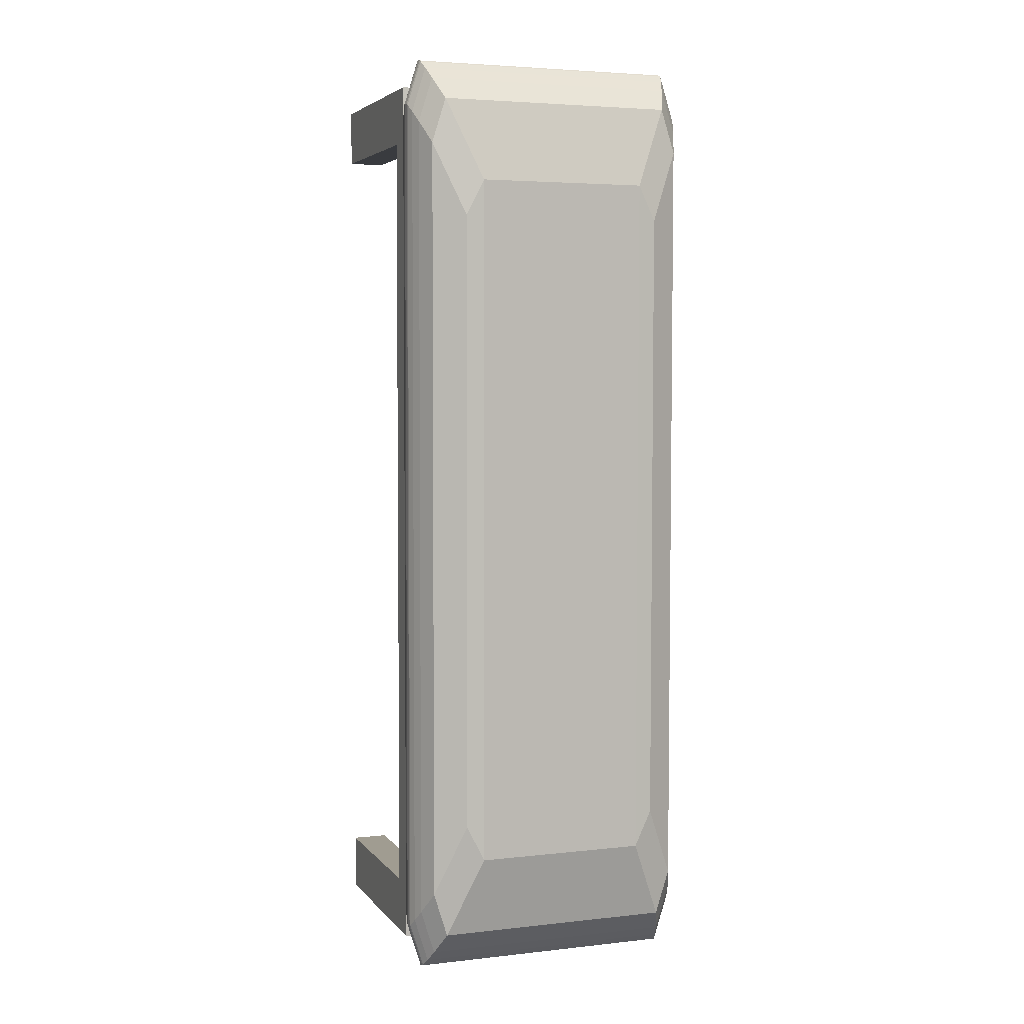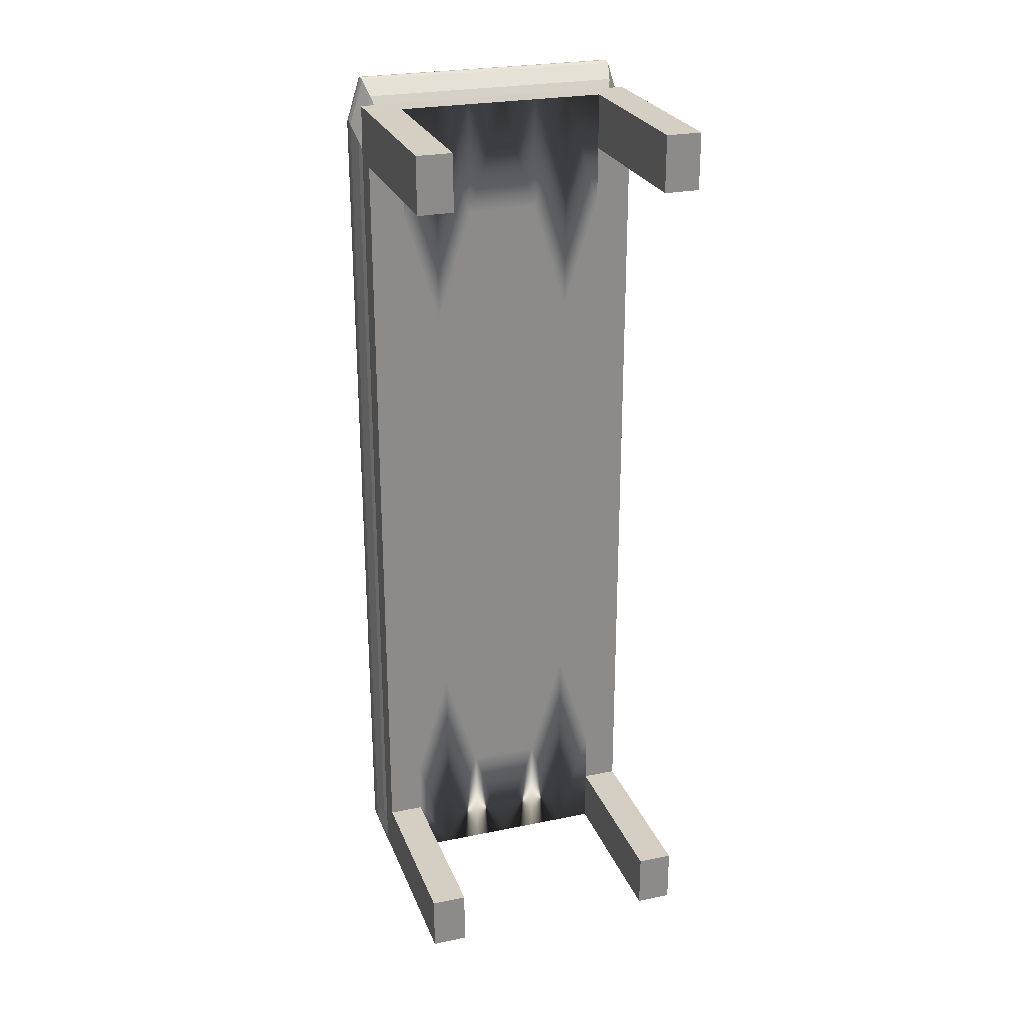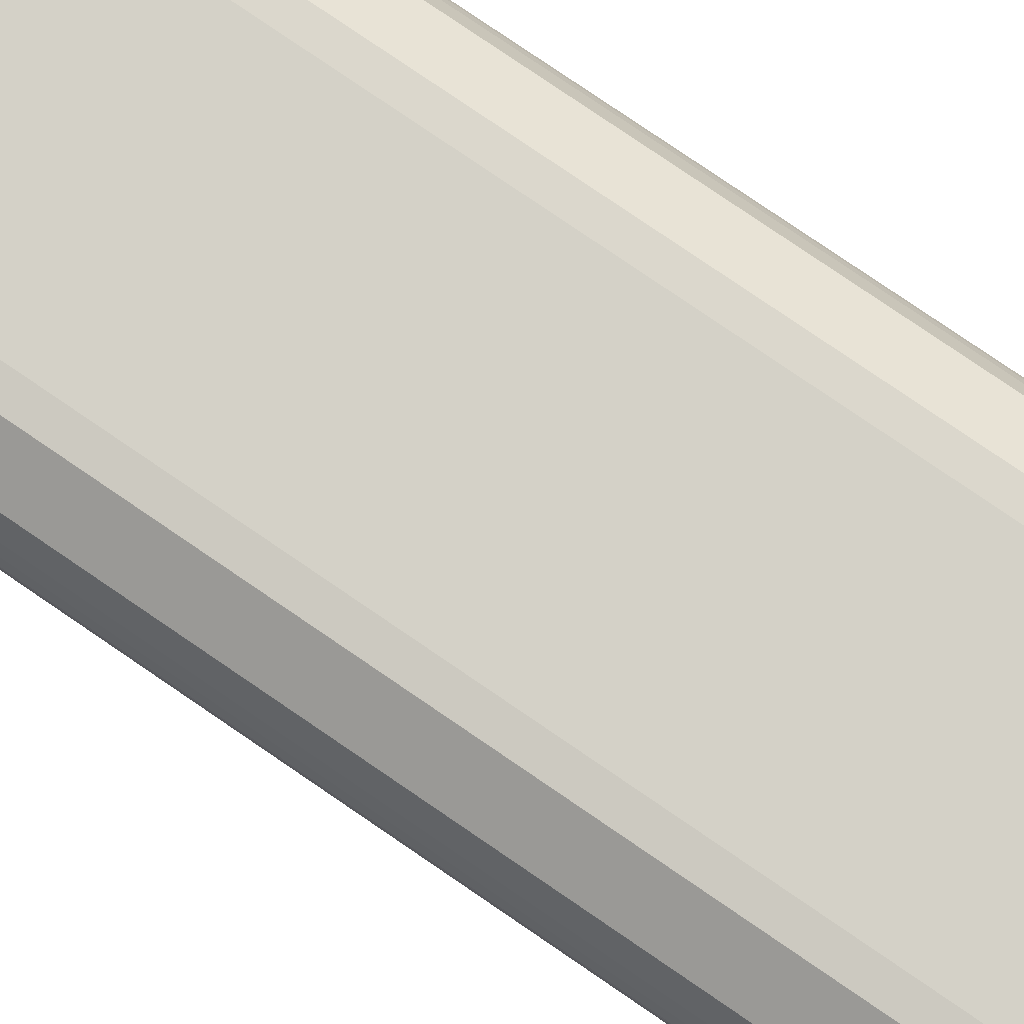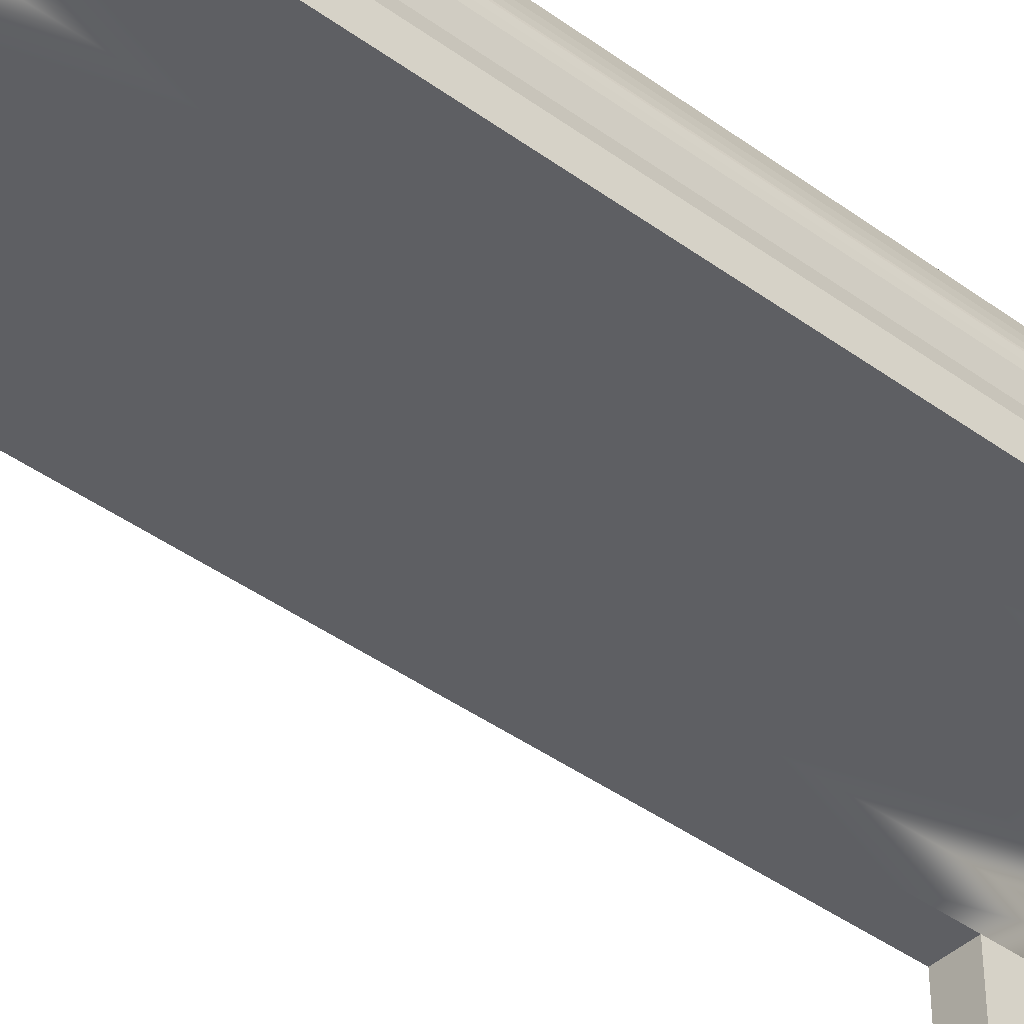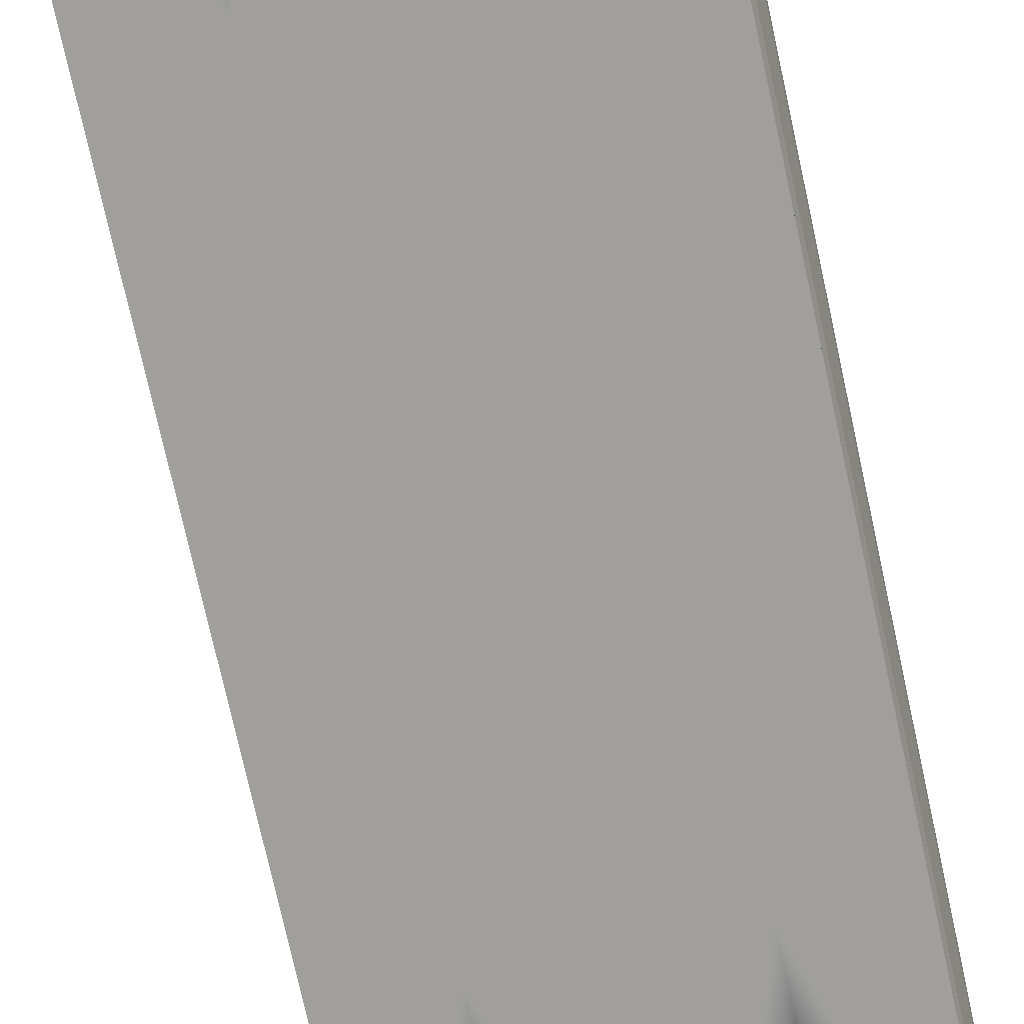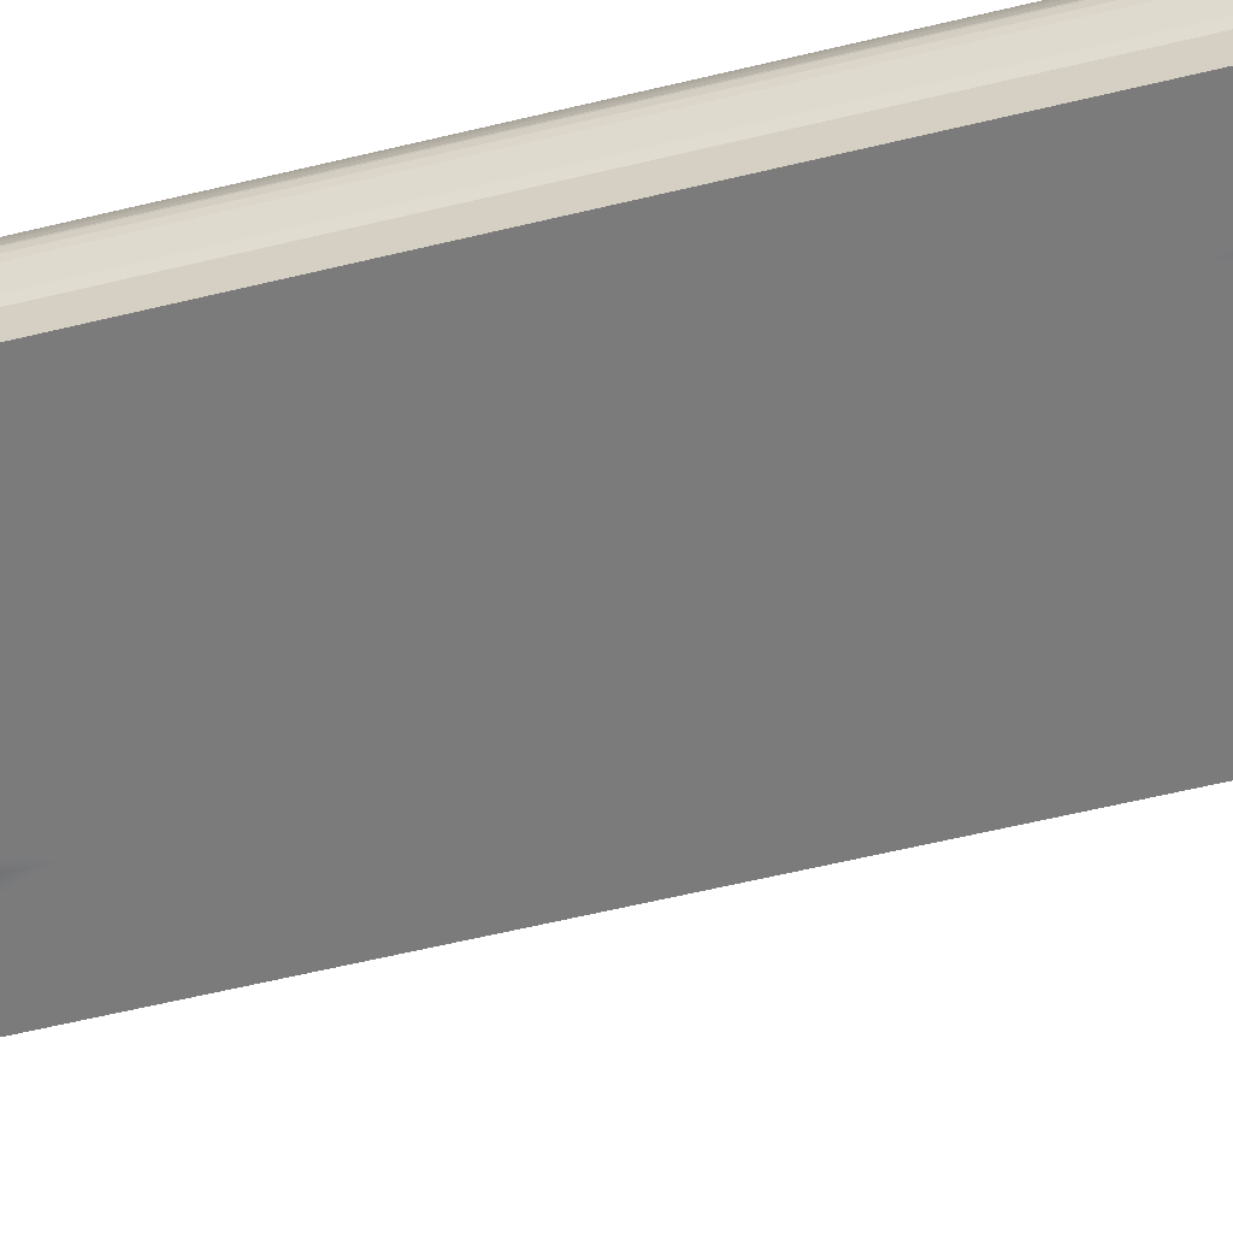
<metadata>
{"format":"obj","ext":"obj","renderer":"f3d","projection":"perspective","resolution":1024,"background":"white","views":[{"elev":4.4,"azim":160.0,"up":"+Z"},{"elev":25.6,"azim":-18.1,"up":"+Z"},{"elev":79.8,"azim":-55.8,"up":"+Y"},{"elev":-41.7,"azim":-131.5,"up":"+Y"},{"elev":-71.2,"azim":12.1,"up":"+Y"},{"elev":-58.5,"azim":-75.9,"up":"+Y"}]}
</metadata>
<code>
o Cube.003
v 0.1099 0.5857 1.06
v -0.000841 0.5857 0.7069
v 0.2213 0.5857 0.7071
v -0.4235 0.7752 1.483
v -0.4241 0.7565 1.486
v 0.4209 0.7565 1.487
v 0.4203 0.7752 1.484
v -0.4064 0.6884 -1.439
v -0.4193 0.7393 -1.481
v 0.4219 0.7393 -1.48
v 0.409 0.6884 -1.438
v 0.4528 0.6884 -1.298
v 0.4657 0.7393 -1.341
v 0.463 0.7393 1.342
v 0.4502 0.6884 1.299
v 0.4192 0.7814 1.48
v -0.4224 0.7814 1.479
v 0.4196 0.8976 -1.21
v 0.3246 0.9545 -0.9817
v 0.3227 0.9545 0.9823
v 0.4172 0.8976 1.211
v 0.2688 0.9616 -1.093
v -0.2669 0.9616 -1.094
v -0.2691 0.9616 1.093
v 0.2667 0.9616 1.094
v 0.4556 0.8064 1.317
v 0.4633 0.7814 1.341
v 0.466 0.7814 -1.34
v 0.4582 0.8064 -1.316
v -0.4146 0.8064 1.456
v 0.4114 0.8064 1.457
v 0.4143 0.8064 -1.456
v 0.4221 0.7814 -1.479
v -0.4195 0.7814 -1.48
v -0.4117 0.8064 -1.457
v -0.4461 0.8391 1.281
v -0.4199 0.8976 1.21
v -0.4174 0.8976 -1.211
v -0.4435 0.8391 -1.282
v 0.3991 0.8391 1.422
v 0.3729 0.8976 1.351
v -0.3759 0.8976 1.35
v -0.4022 0.8391 1.421
v 0.4458 0.8391 -1.281
v 0.4433 0.8391 1.282
v -0.3904 0.5857 1.413
v -0.3904 0.01005 1.413
v -0.3348 0.01005 1.414
v -0.3348 0.5857 1.414
v 0.3901 0.5857 -1.413
v 0.3345 0.5857 -1.414
v 0.2234 0.5857 -1.414
v 0.1124 0.5857 -1.414
v 0.001269 0.5857 -1.414
v -0.1098 0.5857 -1.414
v -0.2209 0.5857 -1.414
v -0.332 0.5857 -1.414
v -0.3875 0.5857 -1.414
v -0.2237 0.5857 1.414
v -0.1126 0.5857 1.414
v -0.001544 0.5857 1.414
v 0.1095 0.5857 1.414
v 0.2206 0.5857 1.414
v 0.3317 0.5857 1.414
v 0.3873 0.5857 1.414
v 0.112 0.5857 -1.06
v -0.39 0.5857 1.06
v -0.4452 0.5857 0.7065
v -0.3345 0.5857 1.06
v 0.3342 0.5857 -1.06
v 0.3344 0.5857 -1.237
v 0.2227 0.5857 -0.7067
v 0.4449 0.5857 -0.7065
v -0.3346 0.5857 1.237
v -0.1102 0.5857 -1.06
v -0.2216 0.5857 -0.7071
v -0.3323 0.5857 -1.061
v -0.4438 0.5857 -0.7074
v 0.000566 0.5857 -0.7069
v -0.2223 0.5857 -0.000221
v -0.000138 0.5857 -0
v 0.222 0.5857 0.000221
v 0.4442 0.5857 0.000442
v 0.4435 0.5857 0.7074
v -0.4445 0.5857 -0.000442
v 0.3321 0.5857 1.061
v -0.1123 0.5857 1.06
v 0.443 0.5857 1.238
v 0.4454 0.5857 -1.237
v 0.3319 0.5857 1.237
v 0.3874 0.5857 1.238
v -0.3902 0.5857 1.237
v -0.4457 0.5857 1.237
v -0.223 0.5857 0.7067
v -0.3879 0.5857 -1.061
v -0.3322 0.5857 -1.237
v -0.3322 0.01005 -1.237
v -0.332 0.01005 -1.414
v 0.3899 0.5857 -1.237
v -0.4431 0.5857 -1.414
v -0.4431 0.01005 -1.414
v -0.4433 0.01005 -1.238
v -0.4433 0.5857 -1.238
v 0.4454 0.01005 -1.237
v 0.4456 0.01005 -1.413
v 0.4456 0.5857 -1.413
v 0.443 0.01005 1.238
v 0.3874 0.01005 1.238
v -0.3875 0.01005 -1.414
v 0.3345 0.01005 -1.414
v 0.3344 0.01005 -1.237
v -0.4459 0.6627 1.413
v -0.4459 0.5857 1.413
v 0.4428 0.5857 1.414
v 0.4428 0.6627 1.414
v 0.3989 0.6701 1.414
v -0.402 0.6701 1.413
v 0.4429 0.6701 1.275
v 0.4455 0.6701 -1.274
v -0.3732 0.8976 -1.351
v 0.3756 0.8976 -1.35
v -0.3877 0.5857 -1.238
v 0.3319 0.01005 1.237
v 0.4017 0.6701 -1.413
v -0.3992 0.6701 -1.414
v -0.3877 0.01005 -1.238
v 0.3899 0.01005 -1.237
v 0.3901 0.01005 -1.413
v 0.3873 0.01005 1.414
v 0.3317 0.01005 1.414
v 0.4428 0.01005 1.414
v -0.4459 0.01005 1.413
v -0.4457 0.01005 1.237
v -0.3902 0.01005 1.237
v -0.3346 0.01005 1.237
v -0.3993 0.8391 -1.422
v 0.4019 0.8391 -1.421
v -0.4206 0.7752 -1.484
v 0.4232 0.7752 -1.483
v -0.3249 0.9545 0.9817
v -0.323 0.9545 -0.9823
v -0.4673 0.7752 1.344
v -0.4662 0.7814 1.34
v -0.4636 0.7814 -1.341
v -0.4646 0.7752 -1.345
v 0.4456 0.6627 -1.413
v -0.4431 0.6627 -1.414
v -0.453 0.6884 1.298
v -0.4504 0.6884 -1.299
v -0.4432 0.6701 -1.275
v -0.4458 0.6701 1.274
v -0.466 0.7393 1.341
v -0.4633 0.7393 -1.342
v 0.4238 0.7565 -1.486
v -0.4212 0.7565 -1.487
v 0.4061 0.6884 1.439
v 0.419 0.7393 1.481
v -0.4222 0.7393 1.48
v -0.4093 0.6884 1.438
v -0.4652 0.7565 -1.347
v -0.4679 0.7565 1.346
v 0.4649 0.7565 1.347
v 0.4676 0.7565 -1.346
v 0.4643 0.7752 1.345
v 0.467 0.7752 -1.344
v -0.4558 0.8064 -1.317
v -0.4585 0.8064 1.316
f 1 2 3
f 4 5 6 7
f 8 9 10 11
f 12 13 14 15
f 7 16 17 4
f 18 19 20 21
f 22 23 24 25
f 26 27 28 29
f 30 17 16 31
f 32 33 34 35
f 36 37 38 39
f 40 41 42 43
f 44 18 21 45
f 46 47 48 49
f 50 51 52 53 54 55 56 57 58
f 46 49 59 60 61 62 63 64 65
f 66 54 53
f 62 61 1
f 67 68 69
f 70 52 51 71
f 52 70 72 66
f 62 1 63
f 70 73 72
f 49 74 69 59
f 75 56 55
f 56 75 76 77
f 76 78 77
f 75 54 66 79
f 80 76 79 81
f 3 82 83 84
f 76 80 85 78
f 52 66 53
f 3 84 86
f 87 2 1 61
f 88 84 83 73 89
f 90 86 91
f 92 93 67
f 88 91 86 84
f 94 2 87
f 77 78 95
f 64 63 86 90
f 72 79 66
f 96 97 98 57
f 94 87 59 69
f 56 77 96 57
f 72 82 81 79
f 69 68 94
f 75 79 76
f 99 70 71
f 3 86 63 1
f 60 87 61
f 54 75 55
f 60 59 87
f 99 89 73 70
f 100 101 102 103
f 89 104 105 106
f 88 107 108 91
f 58 109 101 100
f 51 110 111 71
f 74 92 67 69
f 112 113 46 65 114 115 116 117
f 12 15 118 119
f 120 23 22 121
f 77 95 122 96
f 91 108 123 90
f 8 11 124 125
f 126 102 101 109
f 127 111 110 128
f 104 127 128 105
f 129 130 123 108
f 131 129 108 107
f 47 132 133 134
f 48 47 134 135
f 97 126 109 98
f 113 132 47 46
f 71 111 127 99
f 103 102 126 122
f 92 134 133 93
f 64 130 129 65
f 106 105 128 50
f 50 128 110 51
f 99 127 104 89
f 122 126 97 96
f 49 48 135 74
f 74 135 134 92
f 57 98 109 58
f 114 131 107 88
f 90 123 130 64
f 93 133 132 113
f 65 129 131 114
f 95 103 122
f 103 78 85 68 93
f 78 103 95
f 85 80 94 68
f 82 72 73 83
f 67 93 68
f 94 80 81 2
f 2 81 82 3
f 136 120 121 137
f 138 34 33 139
f 37 140 141 38
f 41 25 24 42
f 142 143 144 145
f 146 106 50 58 100 147 125 124
f 148 149 150 151
f 147 100 103 93 113 112 151 150
f 115 114 88 89 106 146 119 118
f 148 152 153 149
f 154 10 9 155
f 156 157 158 159
f 160 153 152 161
f 162 14 13 163
f 5 158 157 6
f 45 26 29 44
f 145 160 161 142
f 139 154 155 138
f 164 162 163 165
f 166 144 143 167
f 39 166 167 36
f 137 32 35 136
f 43 30 31 40
f 165 28 27 164
f 116 115 118
f 151 112 117
f 119 146 124
f 125 147 150
f 25 20 19 22
f 23 141 140 24
f 37 42 24 140
f 20 25 41 21
f 22 19 18 121
f 120 38 141 23
f 153 9 8 149
f 12 11 10 13
f 156 15 14 157
f 158 152 148 159
f 15 156 116 118
f 151 117 159 148
f 11 12 119 124
f 125 150 149 8
f 163 154 139 165
f 145 138 155 160
f 6 162 164 7
f 4 142 161 5
f 33 28 165 139
f 7 164 27 16
f 152 158 5 161
f 162 6 157 14
f 154 163 13 10
f 142 4 17 143
f 9 153 160 155
f 138 145 144 34
f 29 32 137 44
f 39 136 35 166
f 31 26 45 40
f 43 36 167 30
f 16 27 26 31
f 32 29 28 33
f 166 35 34 144
f 121 18 44 137
f 40 45 21 41
f 38 120 136 39
f 30 167 143 17
f 42 37 36 43
f 156 159 117 116

</code>
